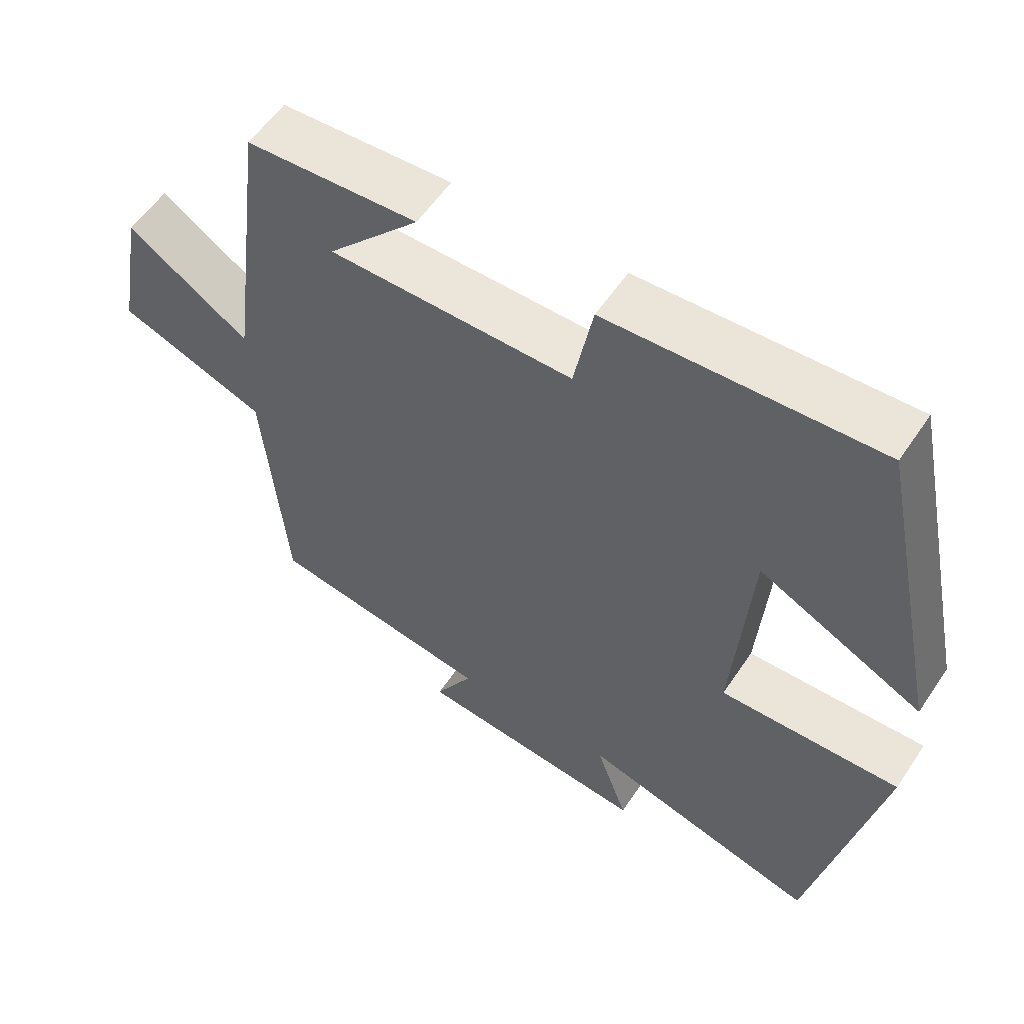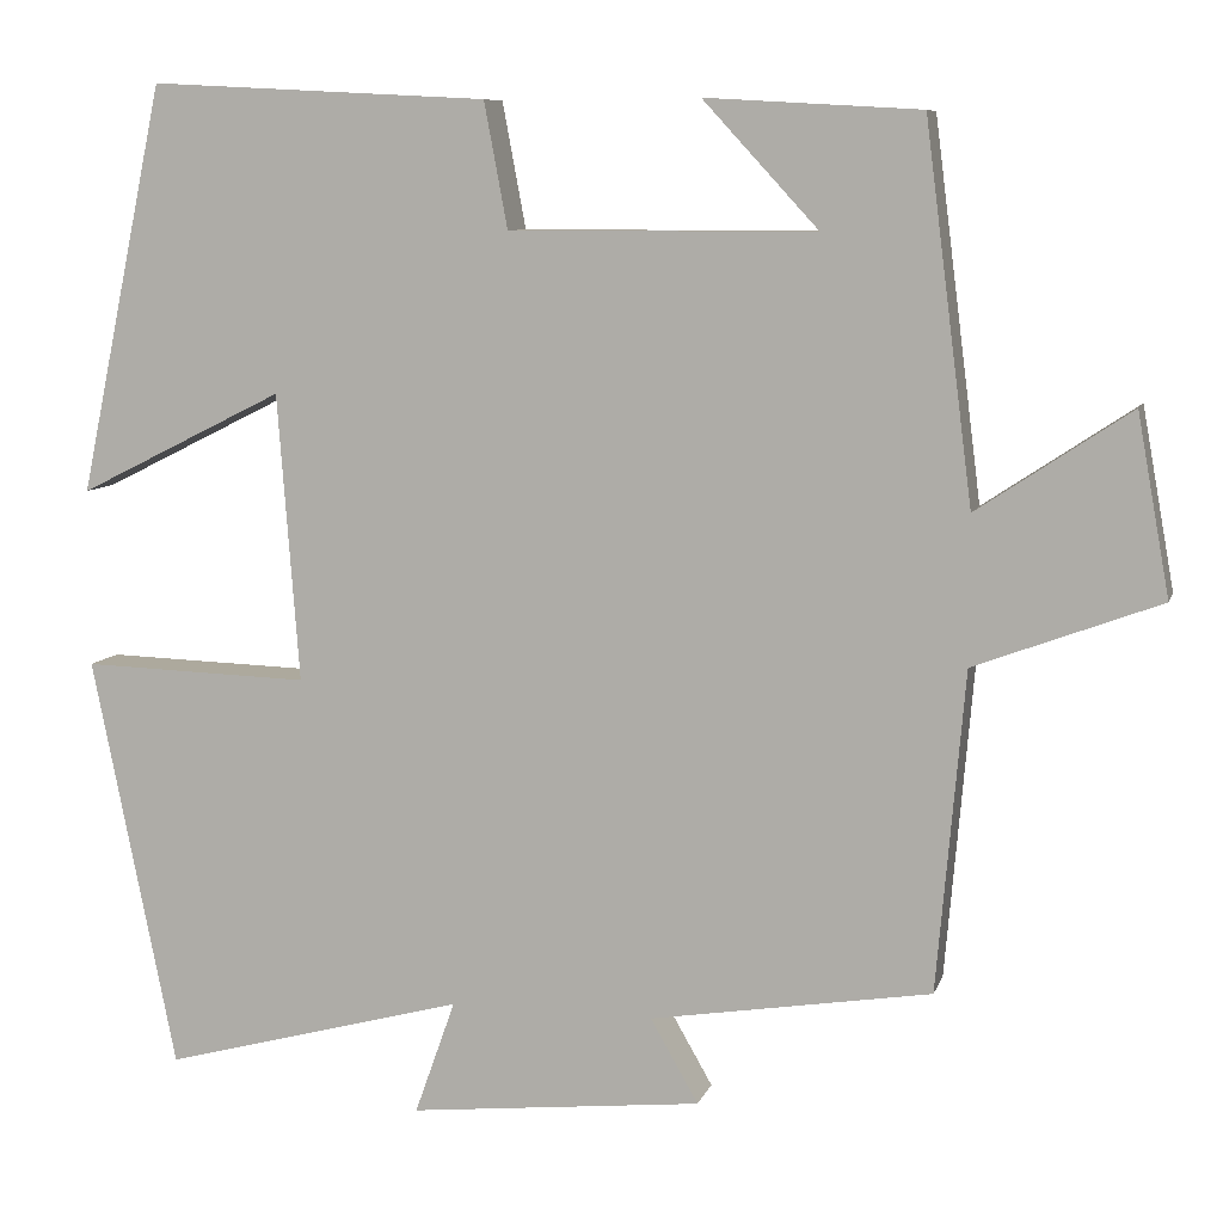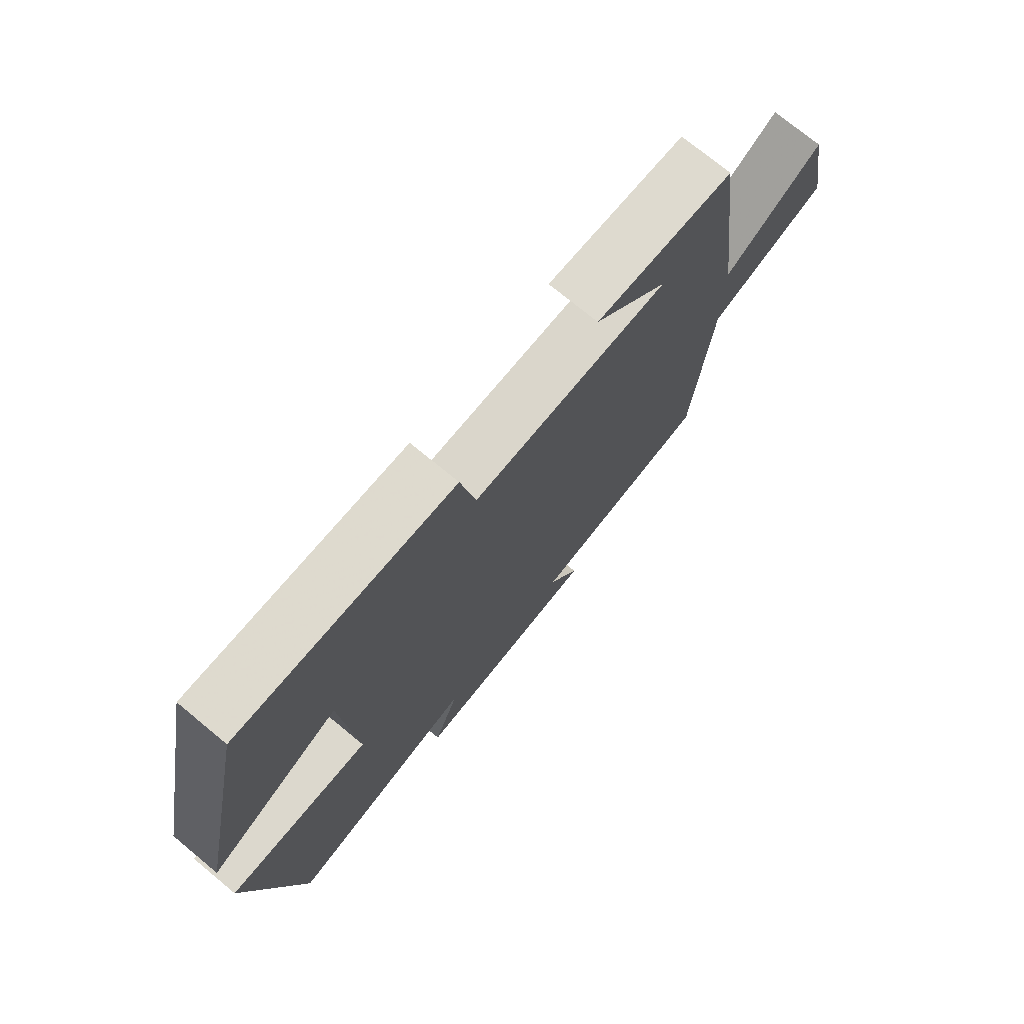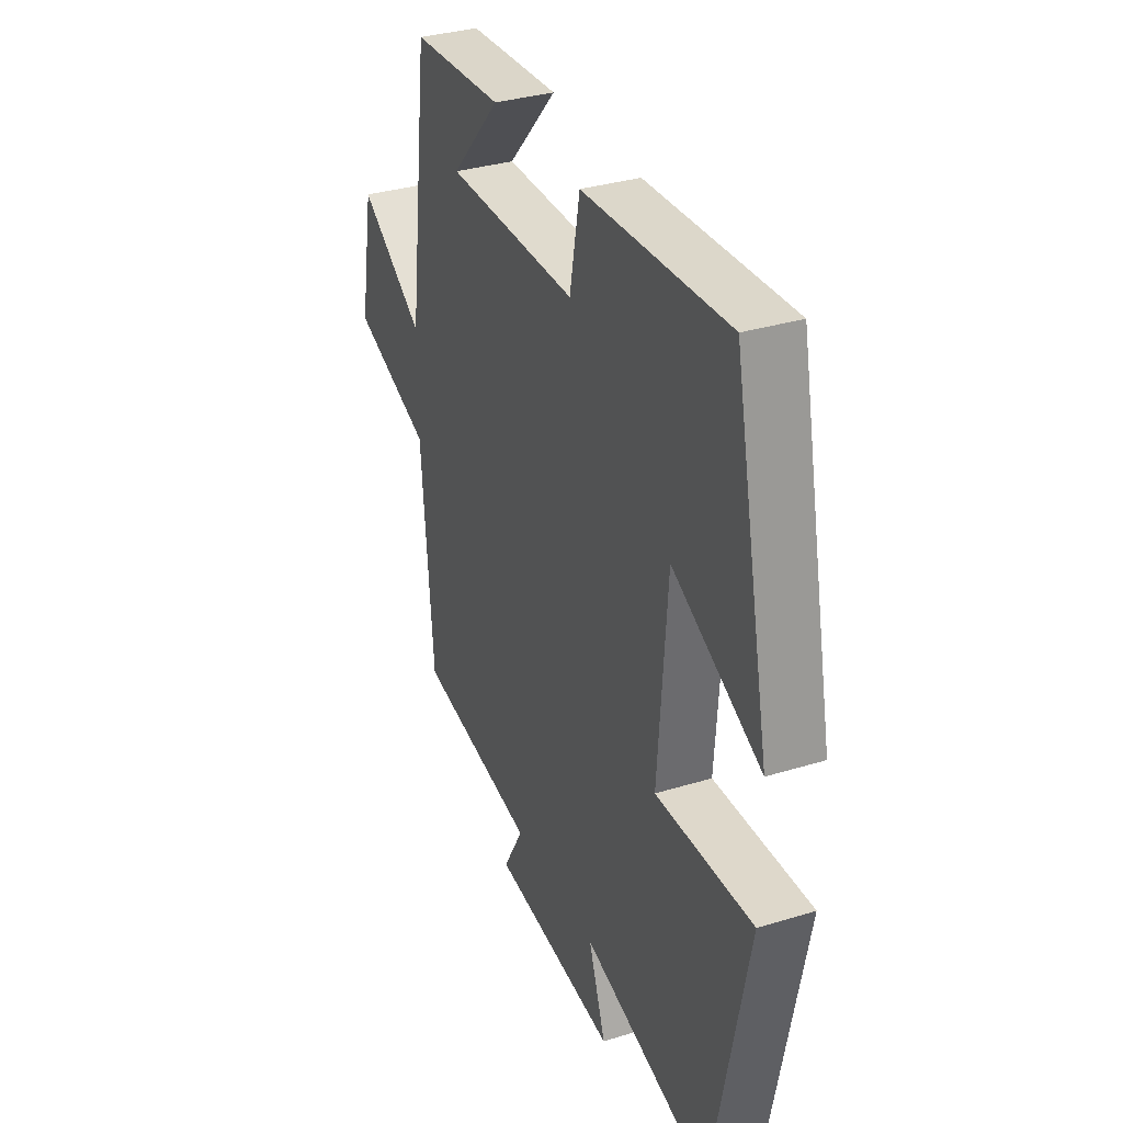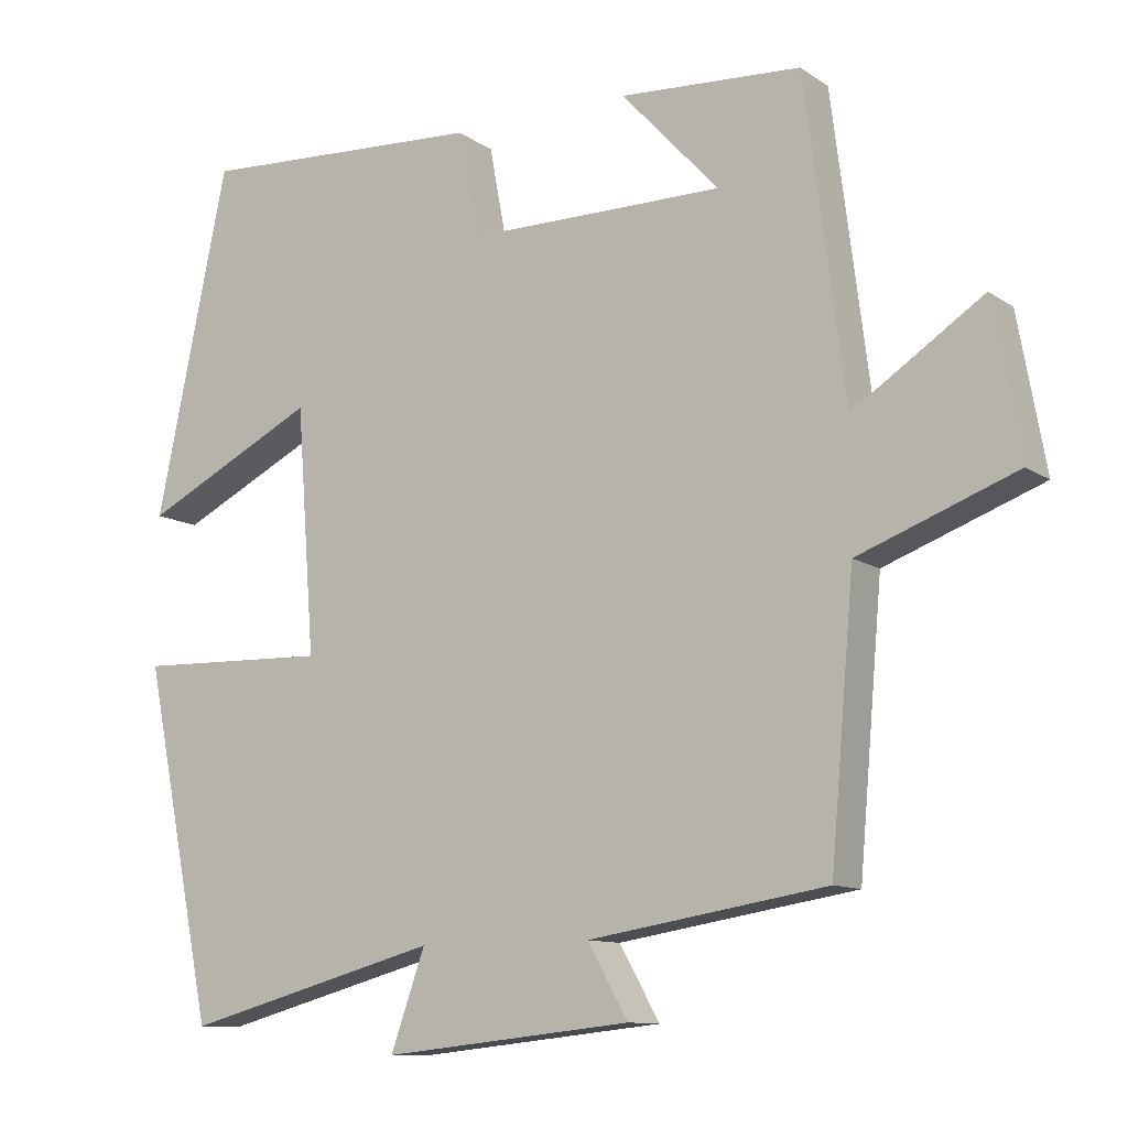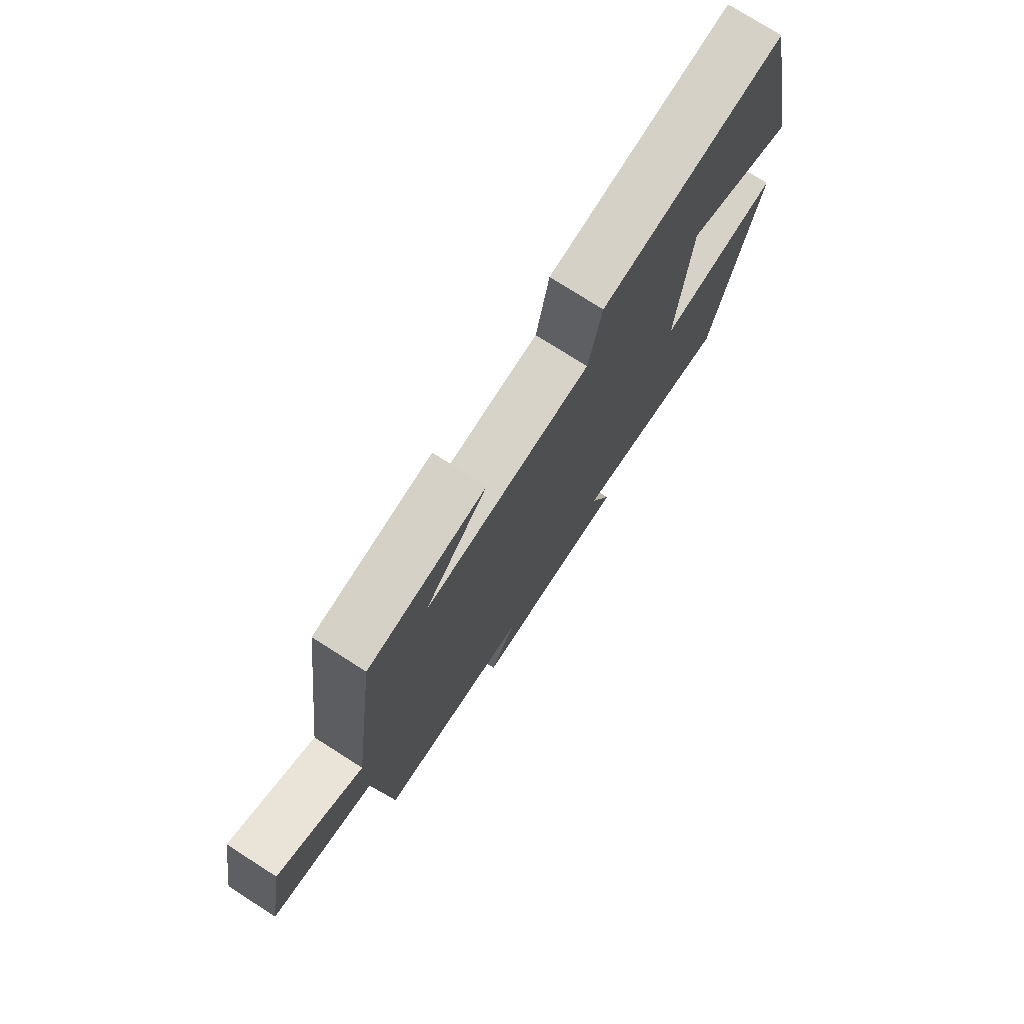
<metadata>
{"format":"obj","ext":"obj","renderer":"f3d","projection":"perspective","resolution":1024,"background":"white","views":[{"elev":56.9,"azim":-146.5,"up":"+Z"},{"elev":8.3,"azim":14.5,"up":"+Z"},{"elev":74.1,"azim":-50.5,"up":"+Z"},{"elev":33.5,"azim":-112.8,"up":"+Z"},{"elev":-10.9,"azim":32.5,"up":"+Z"},{"elev":76.1,"azim":122.5,"up":"+Z"}]}
</metadata>
<code>
v -0.405 0.07 0.52
v -0.029 0.07 0.5
v -0.003 0.07 0.361
v 0.337 0.07 0.361
v 0.209 0.07 0.5
v 0.447 0.07 0.486
v 0.5 0.07 0.07
v 0.67 0.07 0.183
v 0.706 0.07 -0.017
v 0.5 0.07 -0.094
v 0.469 0.07 -0.45
v 0.157 0.07 -0.5
v 0.21 0.07 -0.593
v -0.116 0.07 -0.627
v -0.071 0.07 -0.5
v -0.407 0.07 -0.59
v -0.5 0.07 -0.131
v -0.247 0.07 -0.139
v -0.271 0.07 0.181
v -0.5 0.07 0.067
v -0.405 0 0.52
v -0.029 0 0.5
v -0.003 0 0.361
v 0.337 0 0.361
v 0.209 0 0.5
v 0.447 0 0.486
v 0.5 0 0.07
v 0.67 0 0.183
v 0.706 0 -0.017
v 0.5 0 -0.094
v 0.469 0 -0.45
v 0.157 0 -0.5
v 0.21 0 -0.593
v -0.116 0 -0.627
v -0.071 0 -0.5
v -0.407 0 -0.59
v -0.5 0 -0.131
v -0.247 0 -0.139
v -0.271 0 0.181
v -0.5 0 0.067
f 1 2 3
f 20 1 3
f 19 20 3
f 18 19 3 4
f 15 16 17 18
f 15 18 4
f 12 13 14 15
f 12 15 4
f 11 12 4
f 10 11 4
f 7 8 9 10
f 7 10 4
f 6 7 4
f 4 5 6
f 23 22 21
f 23 21 40
f 23 40 39
f 24 23 39 38
f 38 37 36 35
f 24 38 35
f 35 34 33 32
f 24 35 32
f 24 32 31
f 24 31 30
f 30 29 28 27
f 24 30 27
f 24 27 26
f 26 25 24
f 1 21 22 2
f 2 22 23 3
f 3 23 24 4
f 4 24 25 5
f 5 25 26 6
f 6 26 27 7
f 7 27 28 8
f 8 28 29 9
f 9 29 30 10
f 10 30 31 11
f 11 31 32 12
f 12 32 33 13
f 13 33 34 14
f 14 34 35 15
f 15 35 36 16
f 16 36 37 17
f 17 37 38 18
f 18 38 39 19
f 19 39 40 20
f 20 40 21 1

</code>
